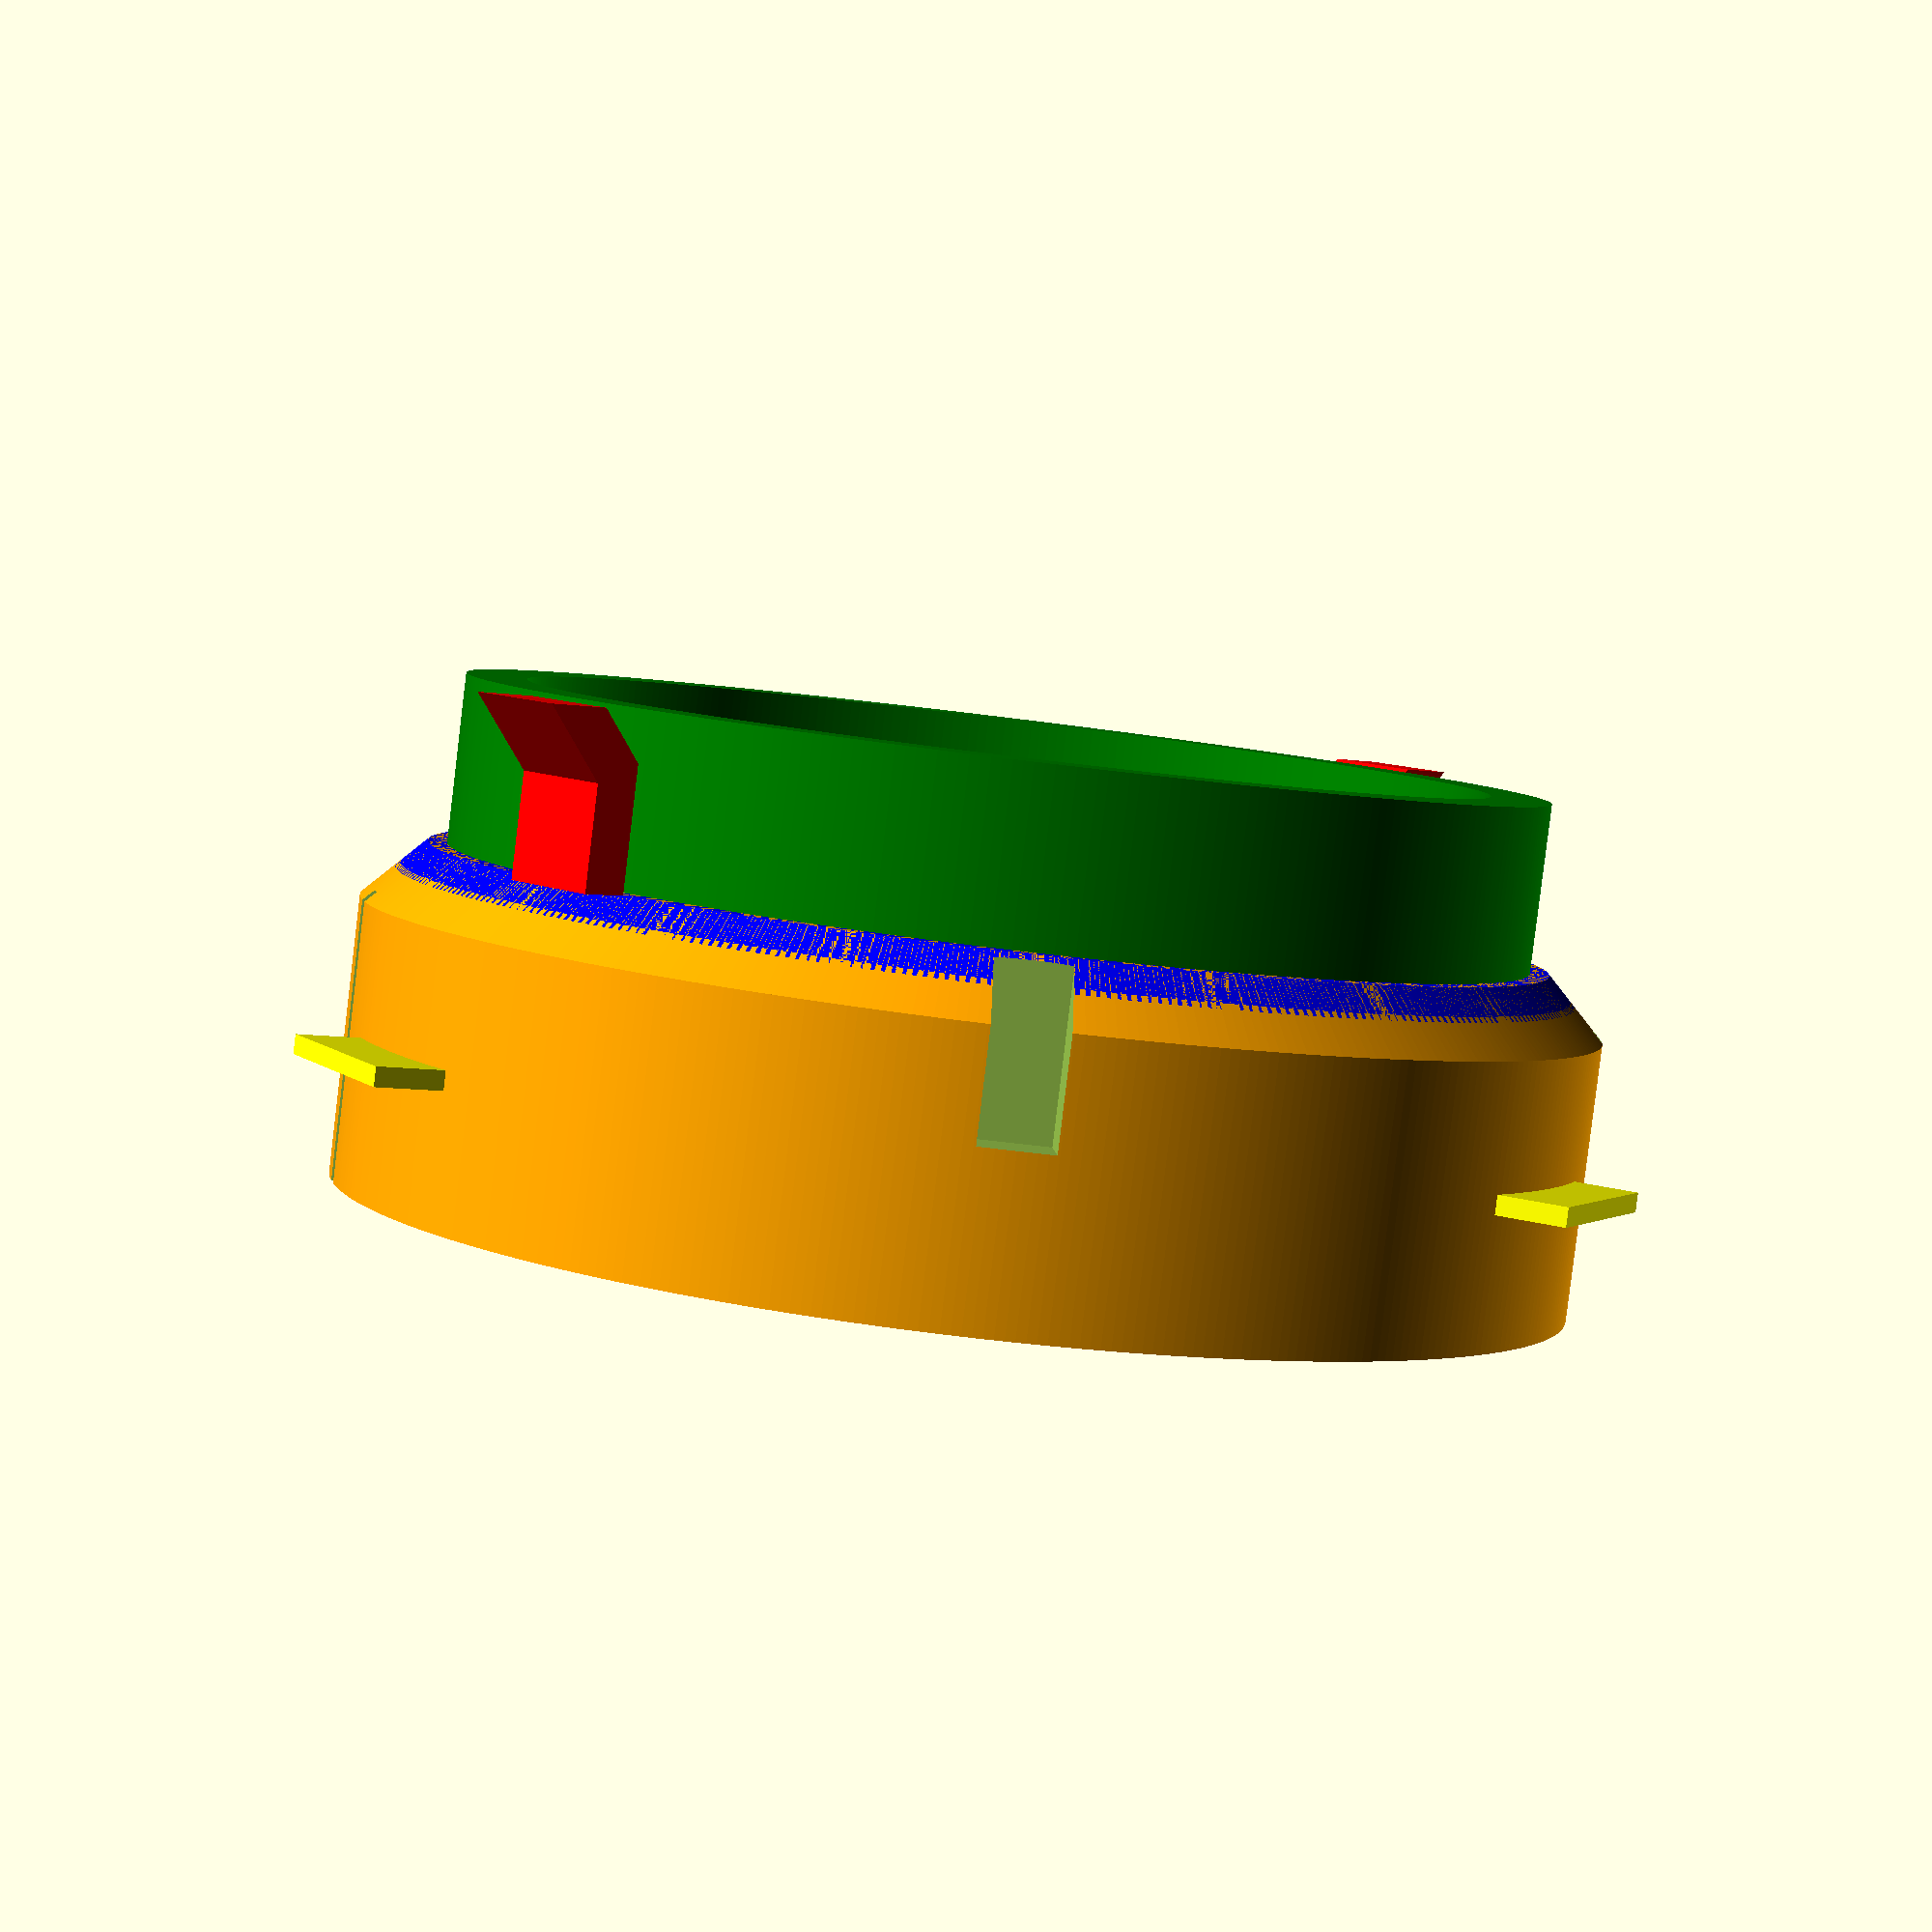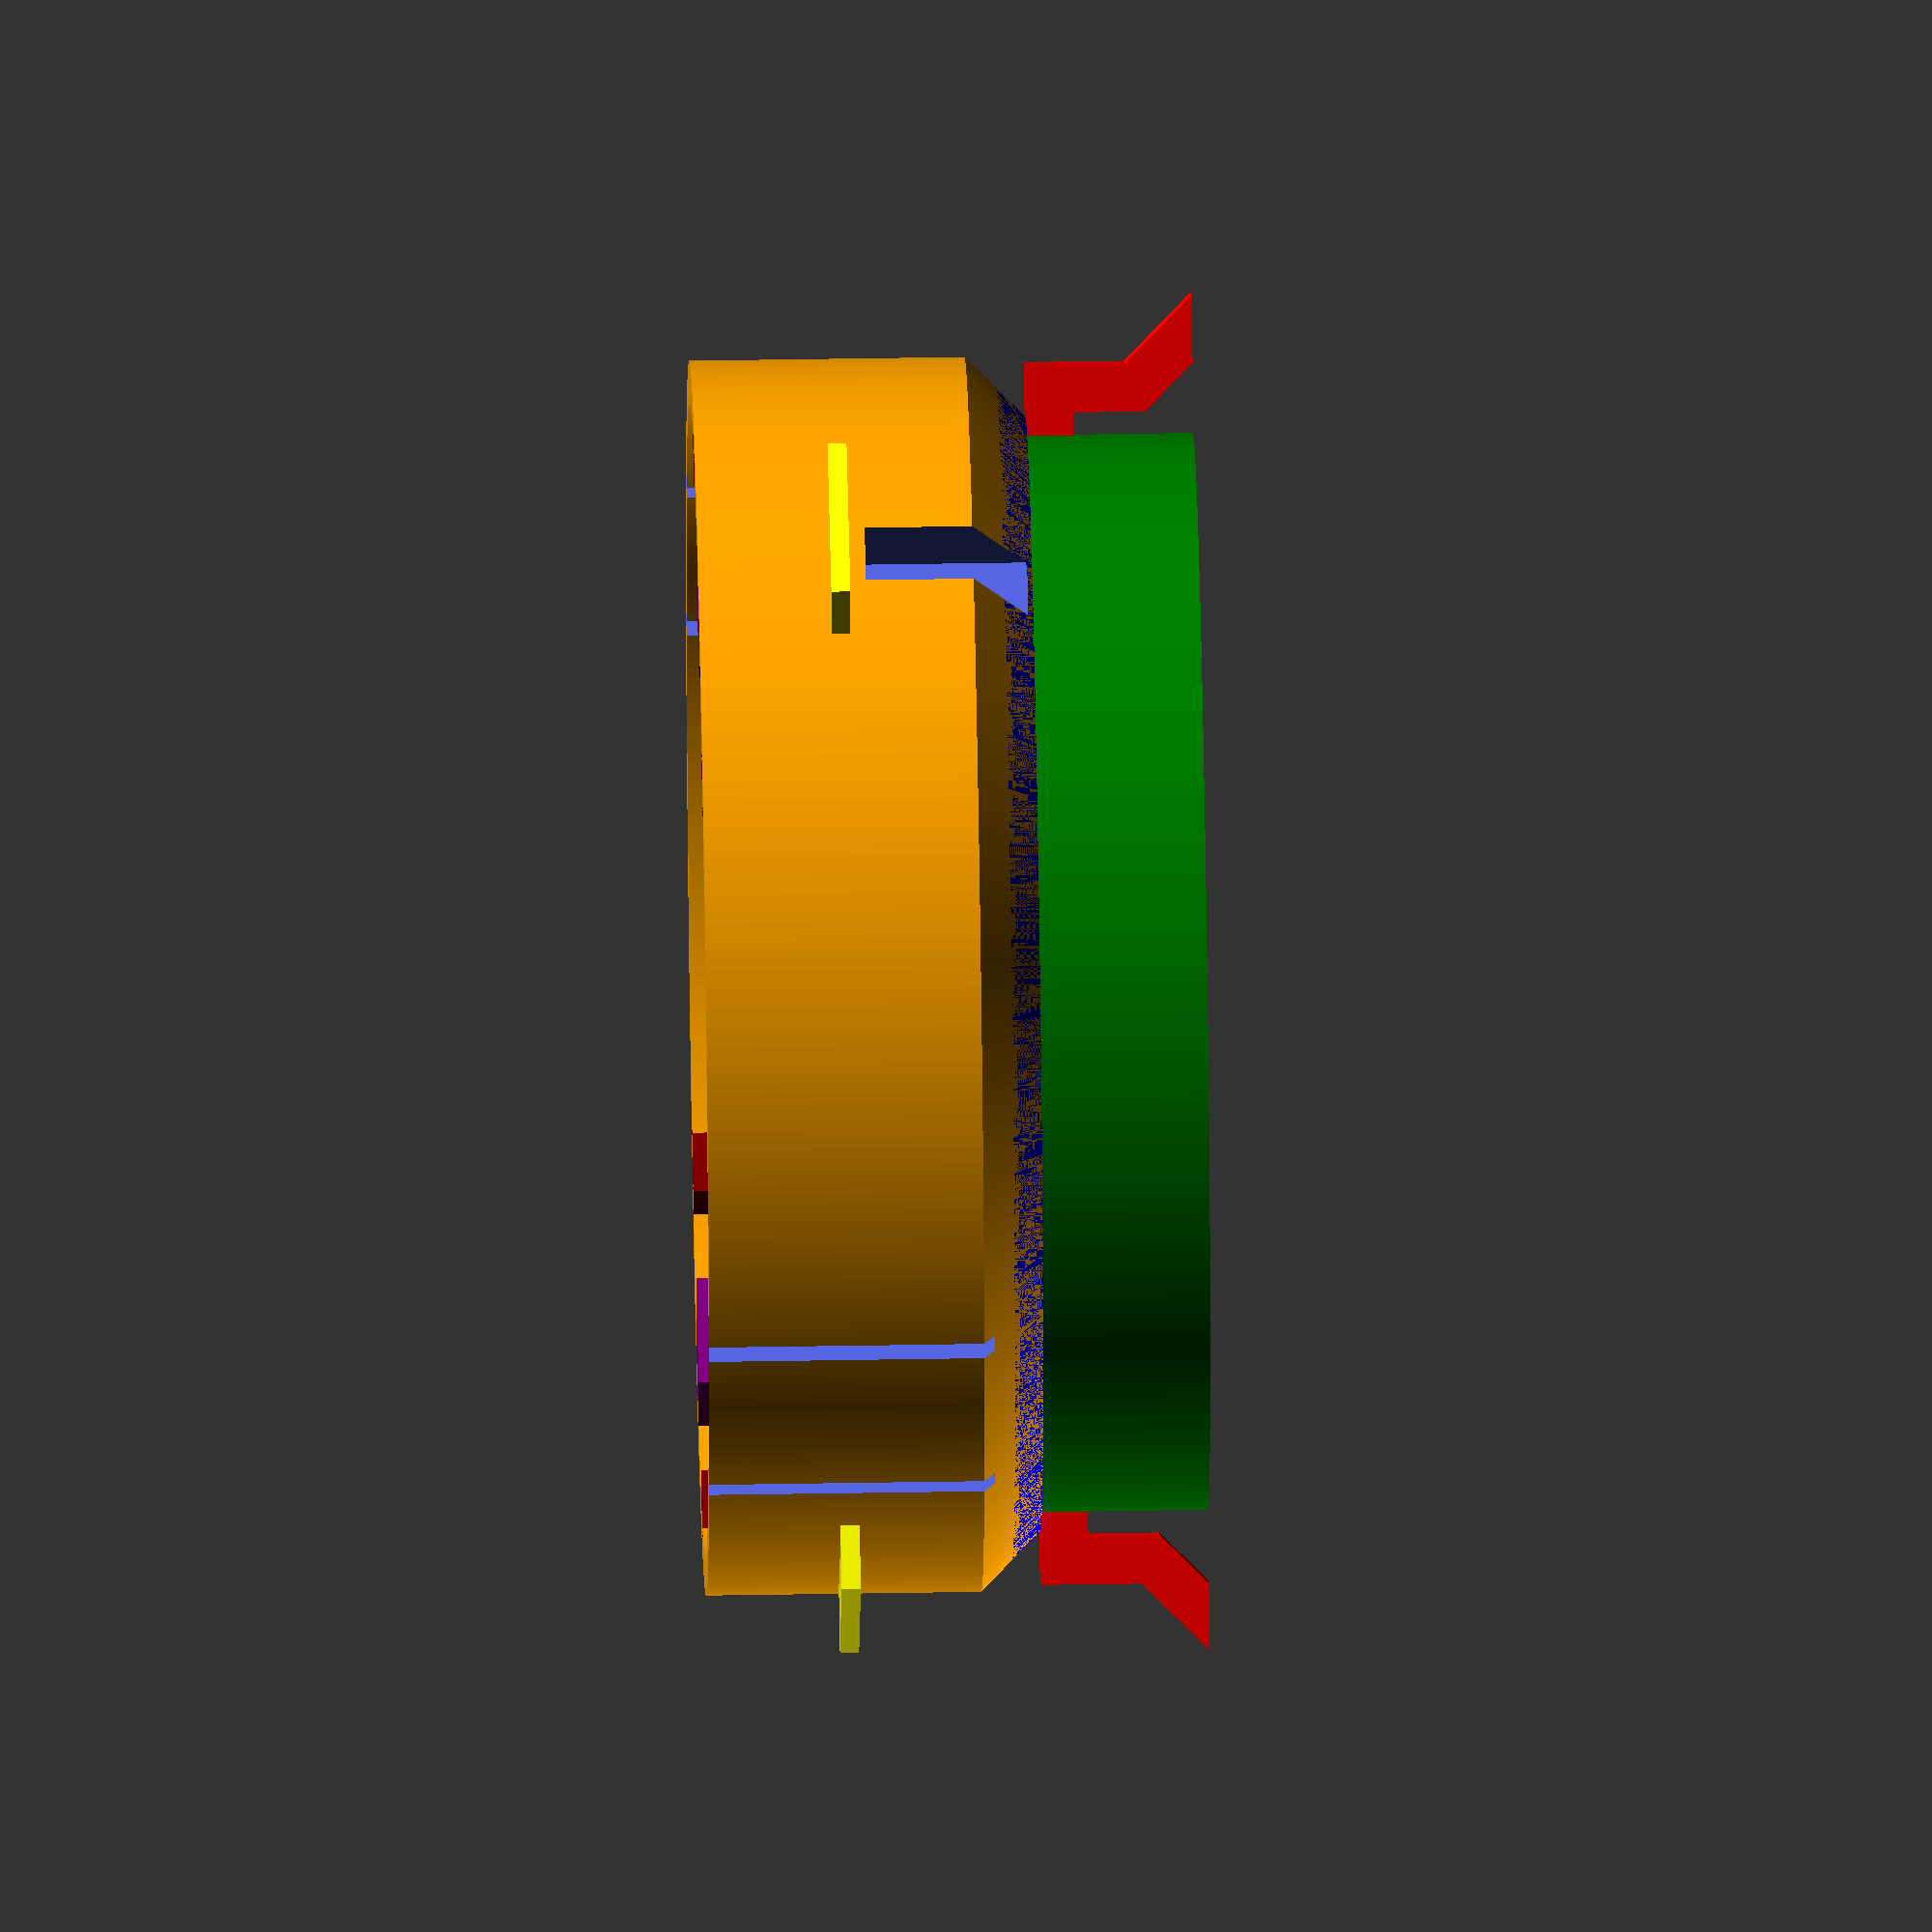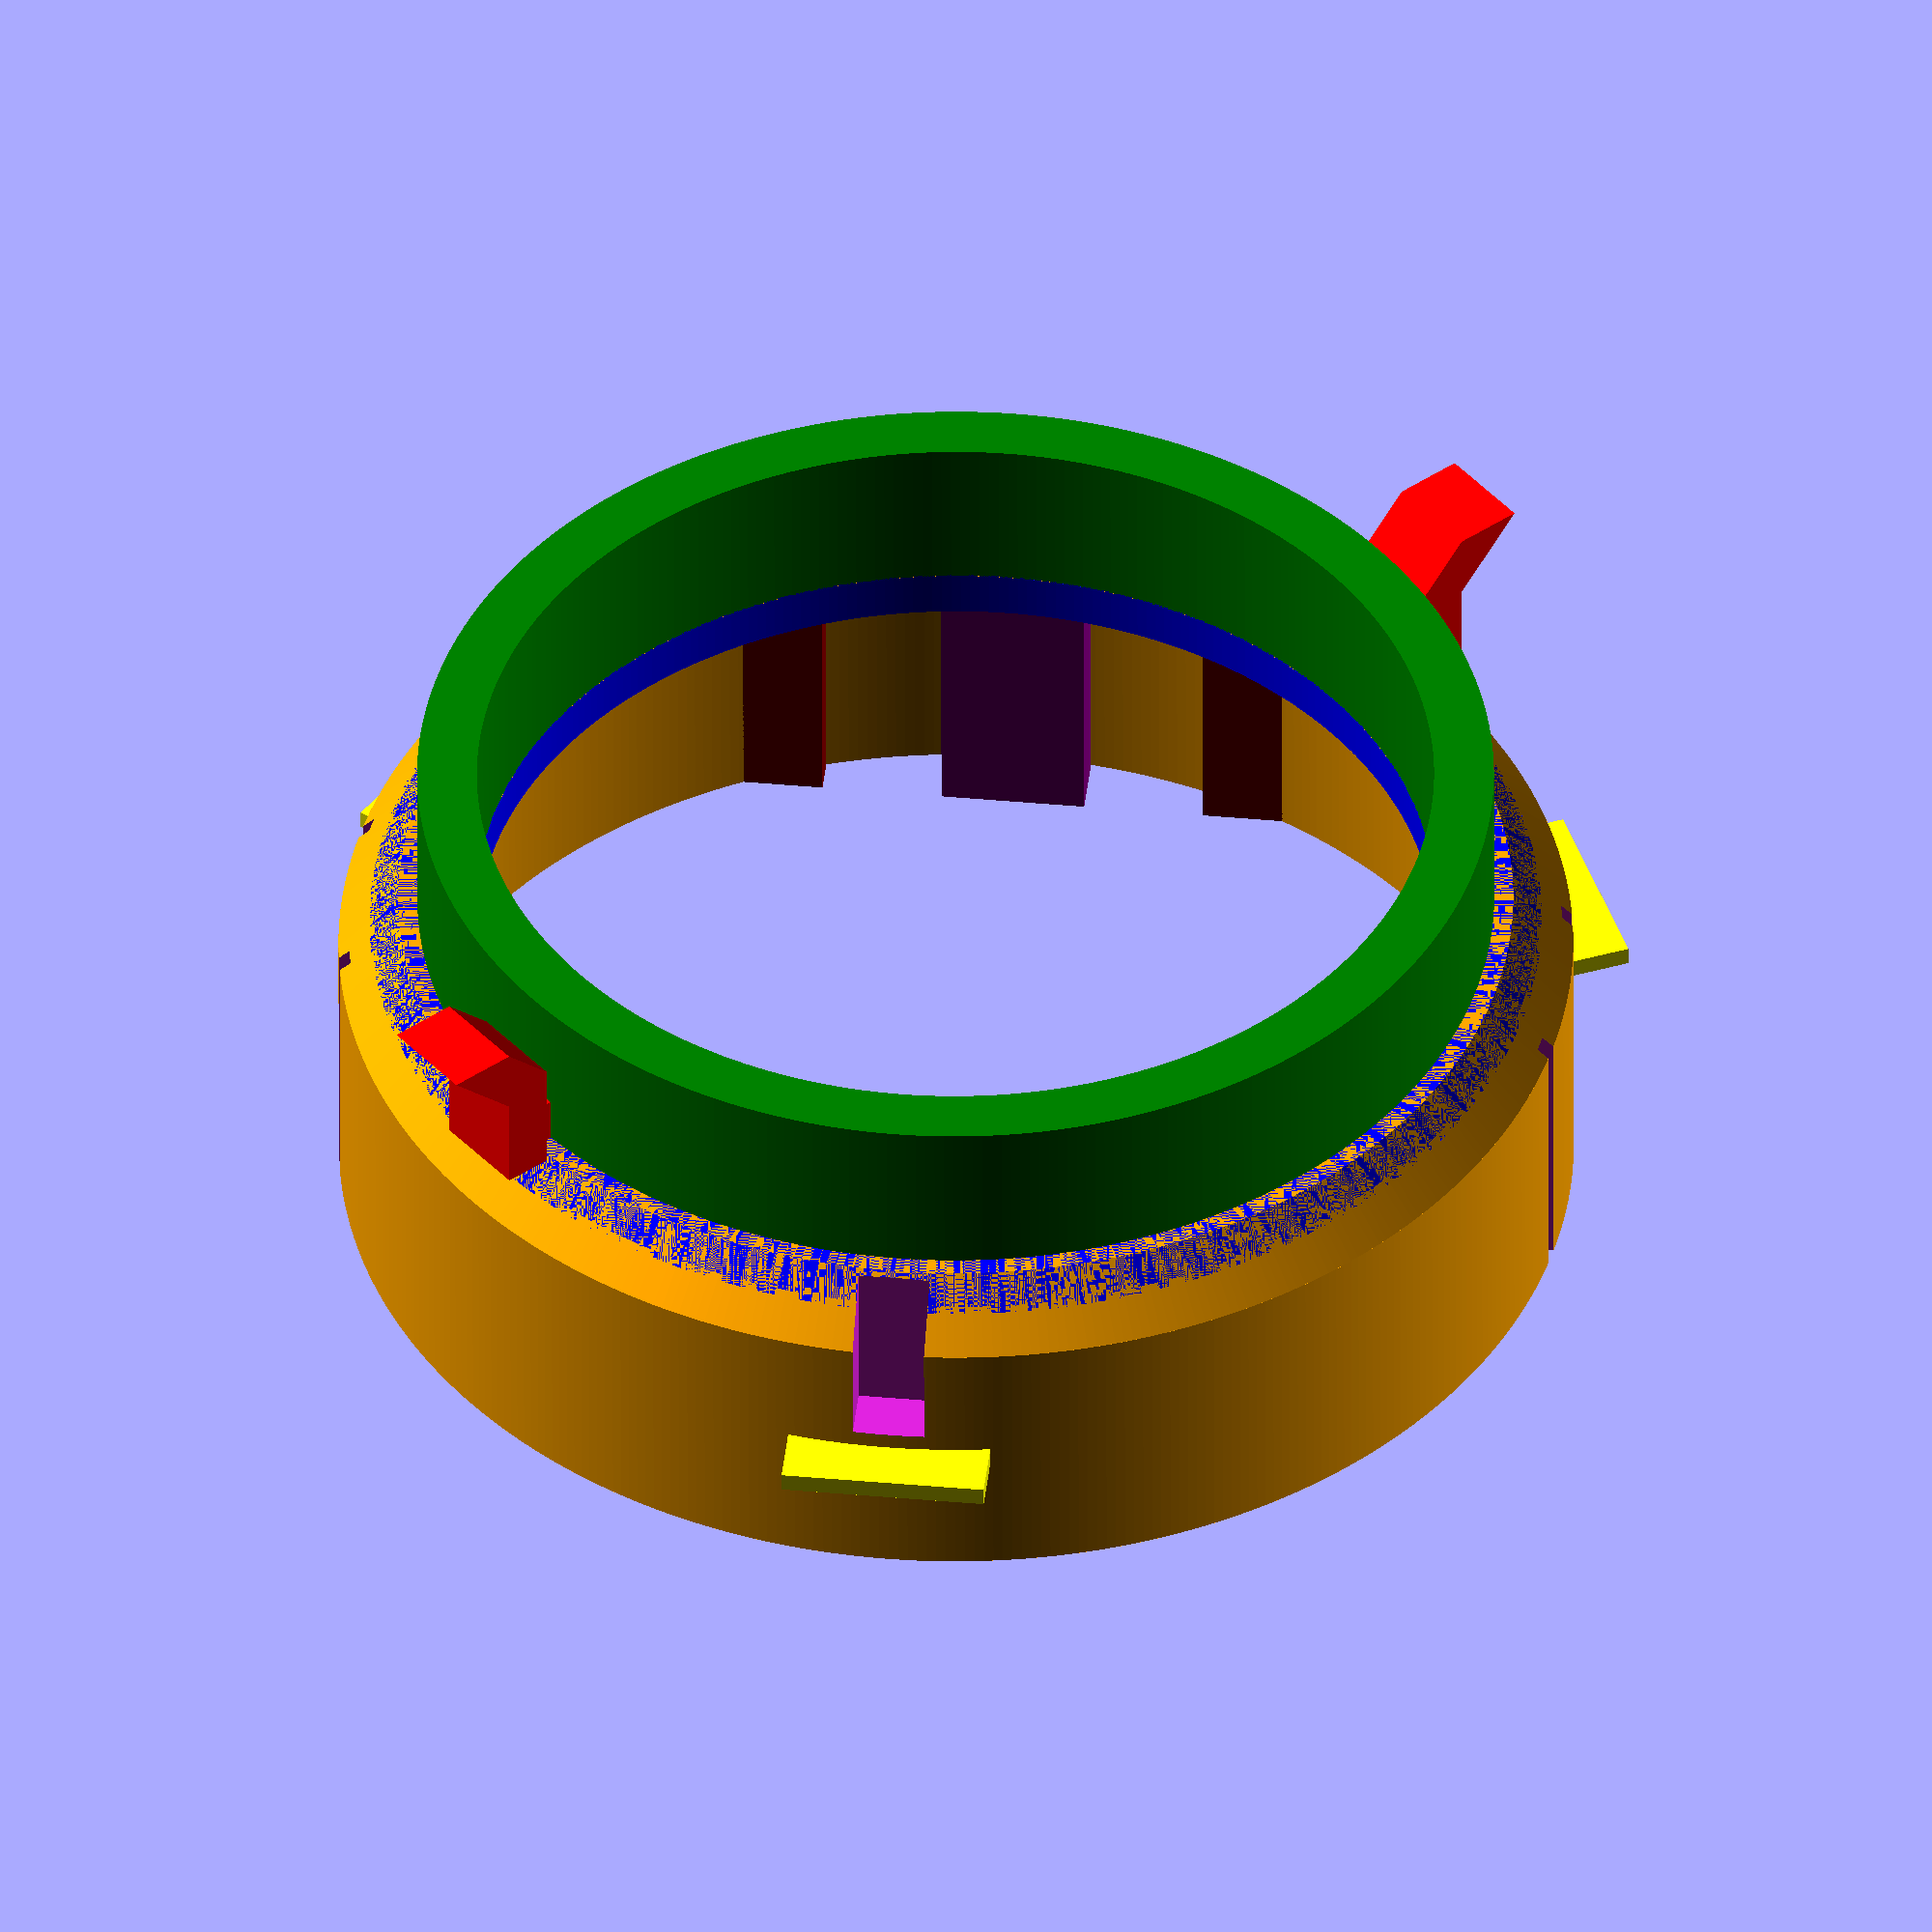
<openscad>
$fa = 0.1;
$fs = 0.4;

//height (thickness) of 3 side tabs
tab_mid_h = 0.8; //[0.5:0.1:2]

outer_dia = 51.6; // [51:0.05:53]
top_radius = 22.5;

bottom_thickness = 1.5; // [1:0.1:2]

middle_h = 2;
bottom_h = 14;

side_holder_length = 1.2; // [1:0.1:2]

cutouts = "slits"; // ["slits", "original"]
debug_visualize_cutouts = 0; // [0, 1]
top_part_height = 7;

// https://en.wikibooks.org/wiki/OpenSCAD_User_Manual/Primitive_Solids
module prism(l, w, h) {
    polyhedron(
    points = [[0, 0, 0], [l, 0, 0], [l, w, 0], [0, w, 0], [0, w, h], [l, w, h]],
    faces = [[0, 1, 2, 3], [5, 4, 3, 2], [0, 4, 5, 1], [0, 3, 4], [5, 2, 1]]);
}

module create_tab(width, total_height) {
    tip_angle = 45;
    connector_width = 2;
    tip_thickness = 2;
    tip_angle_height = 5;
    bevel_angle = 90 - tip_angle;
    angle_part_height = total_height - tip_angle_height;
    bevel_length = angle_part_height / cos(tip_angle) + tip_thickness * tan(tip_angle);
    //this... could have been rough and simple
    bevel_height = bevel_length * cos(tip_angle);

    difference() {
        tip_to_cylinder_spacing = 1;
        union() {
            translate([-connector_width / 2, 0, 0])
                cube([connector_width, tip_to_cylinder_spacing, 2]); // joint tab, 2mm high, 3mm long
            // tab origin
            translate([-width / 2, tip_to_cylinder_spacing, 0])
                //lower part of tab
                cube([width, tip_thickness, tip_angle_height]); // 5mm high, 2mm deep
            // upper part of tab, beveled at given height
            translate([-width / 2, tip_to_cylinder_spacing, tip_angle_height])
                rotate([-tip_angle, 0, 0])
                    cube([width, tip_thickness, bevel_length]);
            //random long length, can't be twise as long since it's thiner on other dimensions
        }
        //cut at given heigth
        translate([-width / 2 - 0.1, tip_to_cylinder_spacing, top_part_height]) cube([width + 0.2, bevel_length,
            bevel_height]);
    }
}

module upper_tabs() {
    union() {
        rotate([0, 0, 45])
            translate([0, top_radius, 0])
                color("red") create_tab(width = 4, total_height = top_part_height);

        rotate([0, 0, 225])
            translate([0, top_radius, 0])
                color("red") create_tab(width = 4, total_height = top_part_height);
    }
}

module beveled_cylinder(r, h, b) {
    union() {
        cylinder(h=h-b, r=r);
        translate([0, 0, h-b])
            cylinder(h=b, r1=r, r2=r-b);
    }
}


module top_part() {
    difference() {
        cylinder(r = 22.5, h = top_part_height);
        translate([0, 0, -0.05])
            cylinder(r = 20, h = top_part_height + 0.1);
    }
}
module middle_part() {
    // TODO user parameter for diameter and thickness
    difference() {
        beveled_cylinder(r = 24.5, h = middle_h, b = 1.2);

        translate([0, 0, -0.05])
            cylinder(r = 20, h = middle_h + 0.1);
    }
}
module middle_tabs() {
    // prostřední pacičky
    // middle tabs
    translate([-28, -4.25, 5.5])
        cube([3.5, 8.5, tab_mid_h]);

    translate([16, -23.75, 5.5])
        rotate([0, 0, 115])
            cube([3.5, 8.5, tab_mid_h]);

    translate([11, 26.25, 5.5])
        rotate([0, 0, 240])
            cube([3.5, 8.5, tab_mid_h]);
}
module millstone_retaining_tabs() {
    t_y = outer_dia / 2 - bottom_thickness;
    translate([-3.75, t_y, 5.5])
        rotate([90, 0, 0])
            prism(7.5, 1.5, side_holder_length);

    translate([3.75, -t_y, 5.5])
        rotate([90, 0, 180])
            prism(7.5, 1.5, side_holder_length);
}
module bottom_parts() {
    difference() {
                beveled_cylinder(r = outer_dia / 2, h = bottom_h, b = bottom_thickness+1); // refined to match mid cylinder
        translate([0, 0, -0.05])
            cylinder(r = (outer_dia / 2) - bottom_thickness, h = bottom_h + 0.1);
    }
}
module support_ring() {
    difference() {
        cylinder(r = outer_dia / 2, h = bottom_h);
        translate([0, 0, -0.5])
            cylinder(r = (outer_dia / 2) - 0.4, bottom_h + 1);
    }
}

module millstone_holders() {
    translate([21.5, -3, 0])
        cube([3, 6, 12.05]);

    translate([-24.5, -3, 0])
        cube([3, 6, 12.05]);
}
module side_millstone_holders() {
    translate([21.5, -12, 12])
        rotate([0, 90, 0])
            prism(bottom_h - middle_h, 4, 2);

    translate([21.5, 12, 0])
        rotate([0, -90, 180])
            prism(bottom_h - middle_h, 4, 2);

    translate([-21.5, 12, 12])
        rotate([0, 90, 180])
            prism(bottom_h - middle_h, 4, 2);

    translate([-21.5, -12, 0])
        rotate([0, -90, 0])
            prism(bottom_h - middle_h, 4, 2);
}

module body() {
    translate([0, 0, bottom_h])
        upper_tabs();

    translate([0, 0, bottom_h])
        color("green")
            top_part();
    color("yellow")

        middle_tabs();

    translate([0, 0, bottom_h - middle_h])
        color("blue")
            middle_part();

    color("Lime")
        millstone_retaining_tabs();

    color("orange")
        bottom_parts();

    color("Purple")
        millstone_holders();

    color("Maroon")
        side_millstone_holders();
}

module millstone_retainting_tab_cutouts() {
    translate([-4.5, -26.5, -0.05])
        union() {
            cube([9, 3, 5.5]);
            translate([0, 0, 5.45])
                cube([0.75, 3, 5.5]);
            translate([8.25, 0, 5.45])
                cube([0.75, 3, 5.5]);
        }

    translate([-4.5, 23.5, -0.05])
        union() {
            cube([9, 3, 5.5]);
            translate([0, 0, 5.45])
                cube([0.75, 3, 5.5]);
            translate([8.25, 0, 5.45])
                cube([0.75, 3, 5.5]);
        }
}

module millstone_cutouts_slits() {
    translate([-4.5, -26.5, -0.05])
        union() {
            cube([0.75, 3, bottom_h - middle_h]);
            translate([8.25, 0, 0])
                cube([0.75, 3, bottom_h - middle_h]);
        }

}
module top_cutouts() {
    module top_cutout_cube() {
        translate([23.5, -1.5, 7])
            cube([4, 3, 7.05]);
    }
    top_cutout_cube();
    rotate([0, 0, 180])
        top_cutout_cube();
}

union() {
    difference() {

        body();
        top_cutouts();
        if (cutouts == "original") {
            millstone_retainting_tab_cutouts();
        } else if (cutouts == "slits") {
            millstone_cutouts_slits();
            rotate([0, 0, 180])
                millstone_cutouts_slits();
        }
    }

    //support_ring();
    if (debug_visualize_cutouts == 1) {
        color("red", 0.3)
            millstone_cutouts_slits();
        rotate([0, 0, 180])
            color("blue", 0.3)
                millstone_cutouts_slits();
    }
}
</openscad>
<views>
elev=265.1 azim=266.1 roll=186.9 proj=p view=wireframe
elev=134.2 azim=269.0 roll=271.1 proj=o view=solid
elev=47.7 azim=276.3 roll=0.1 proj=o view=solid
</views>
